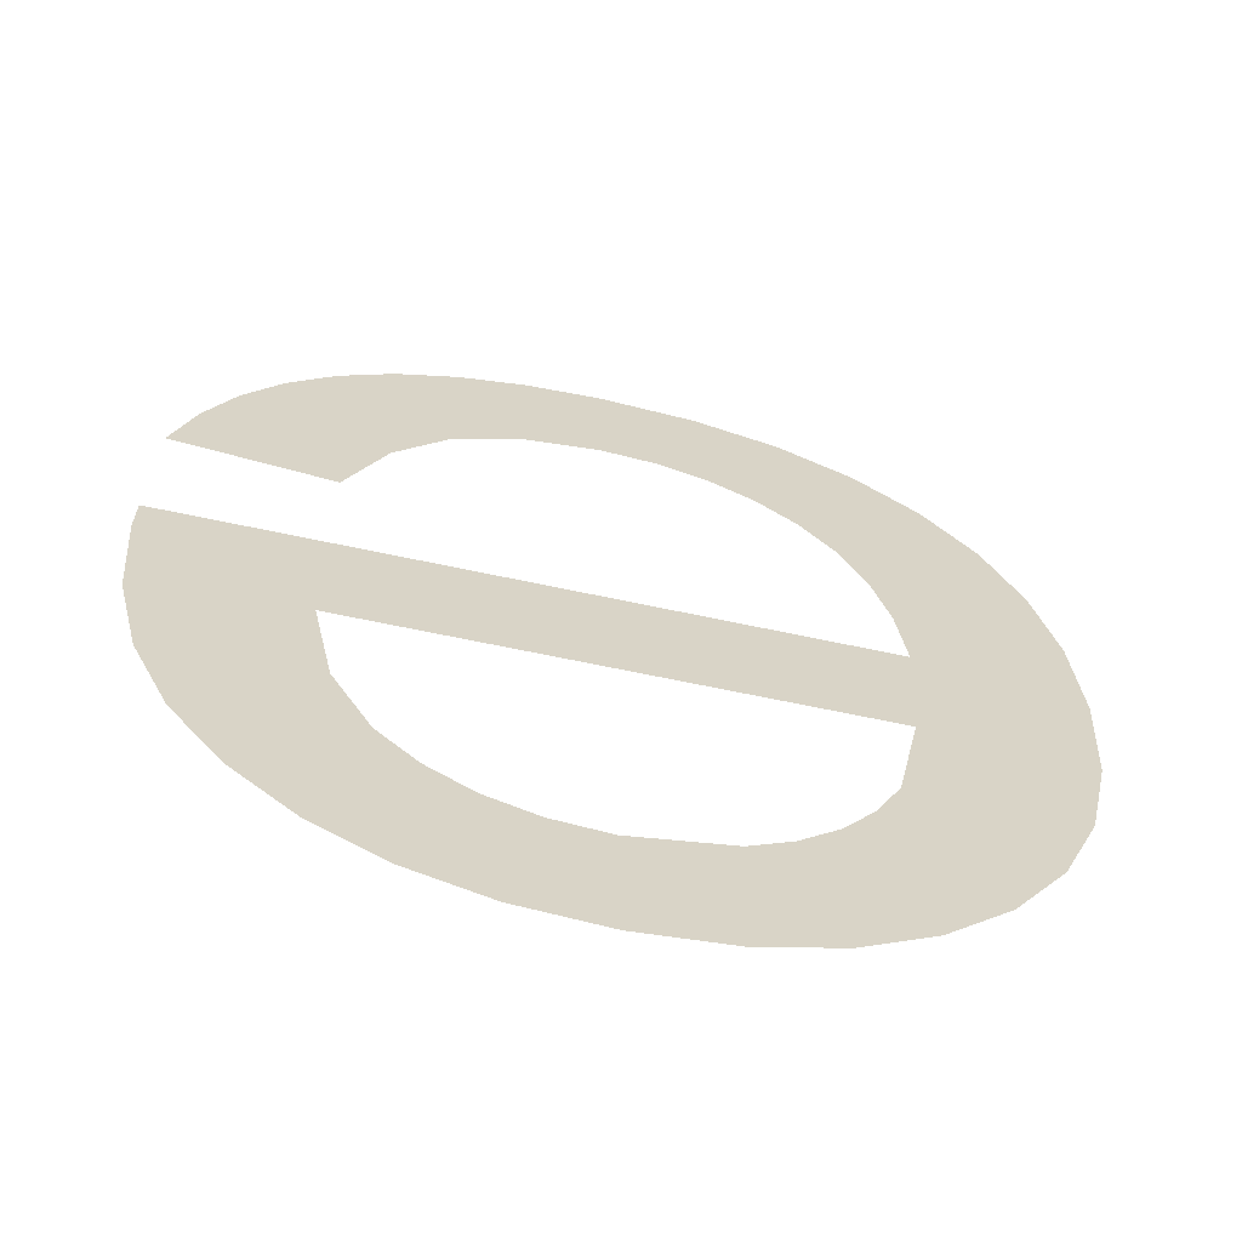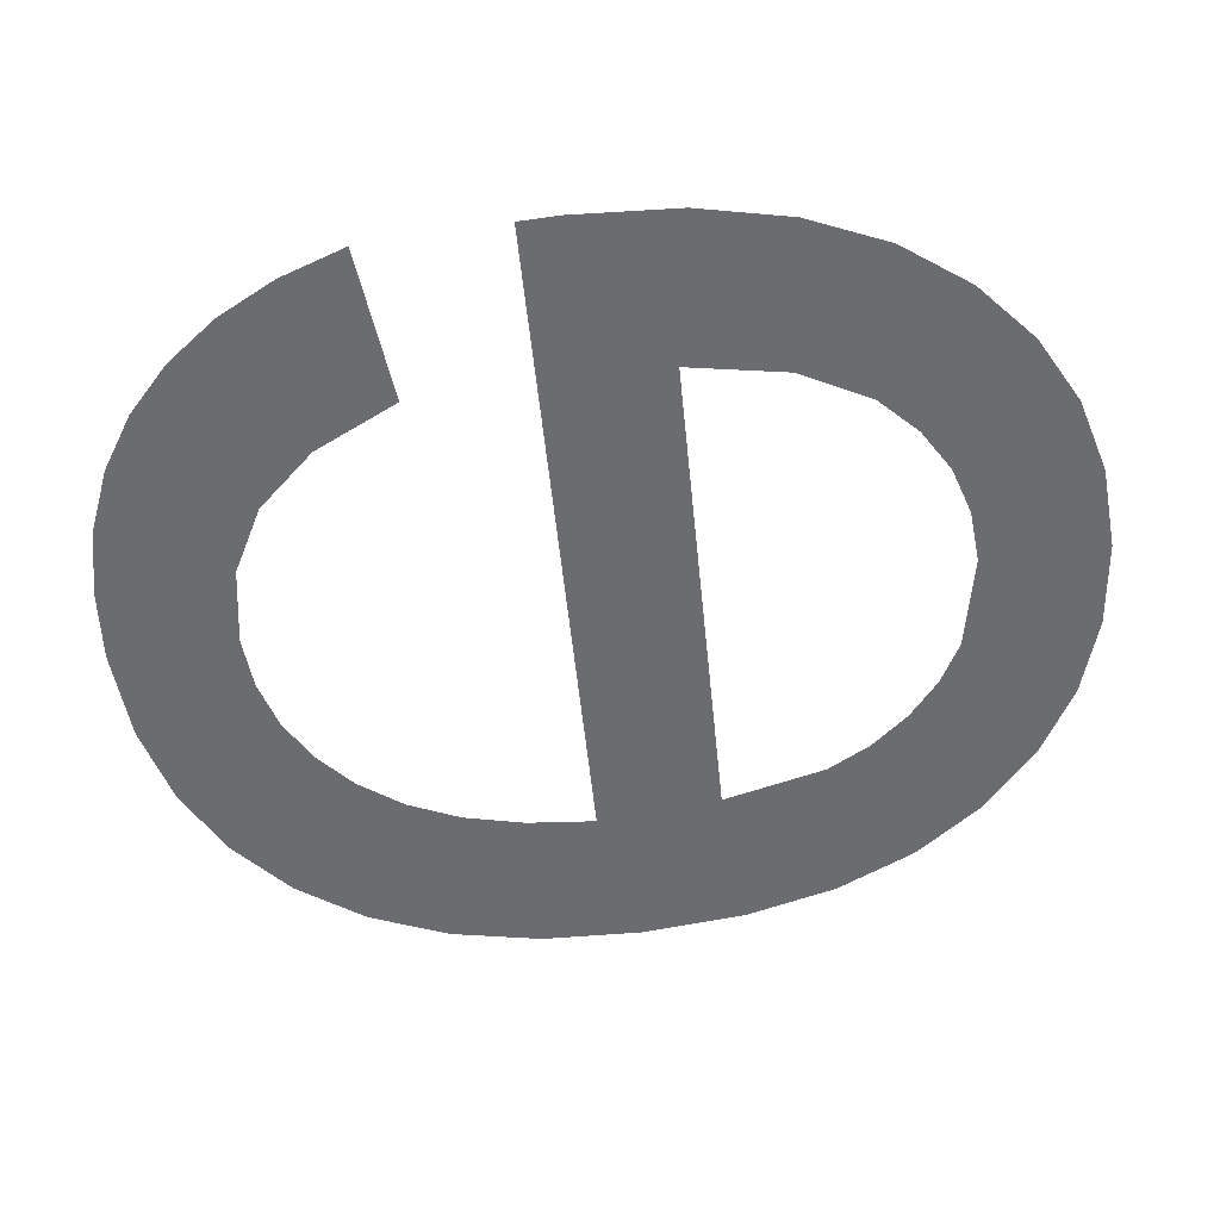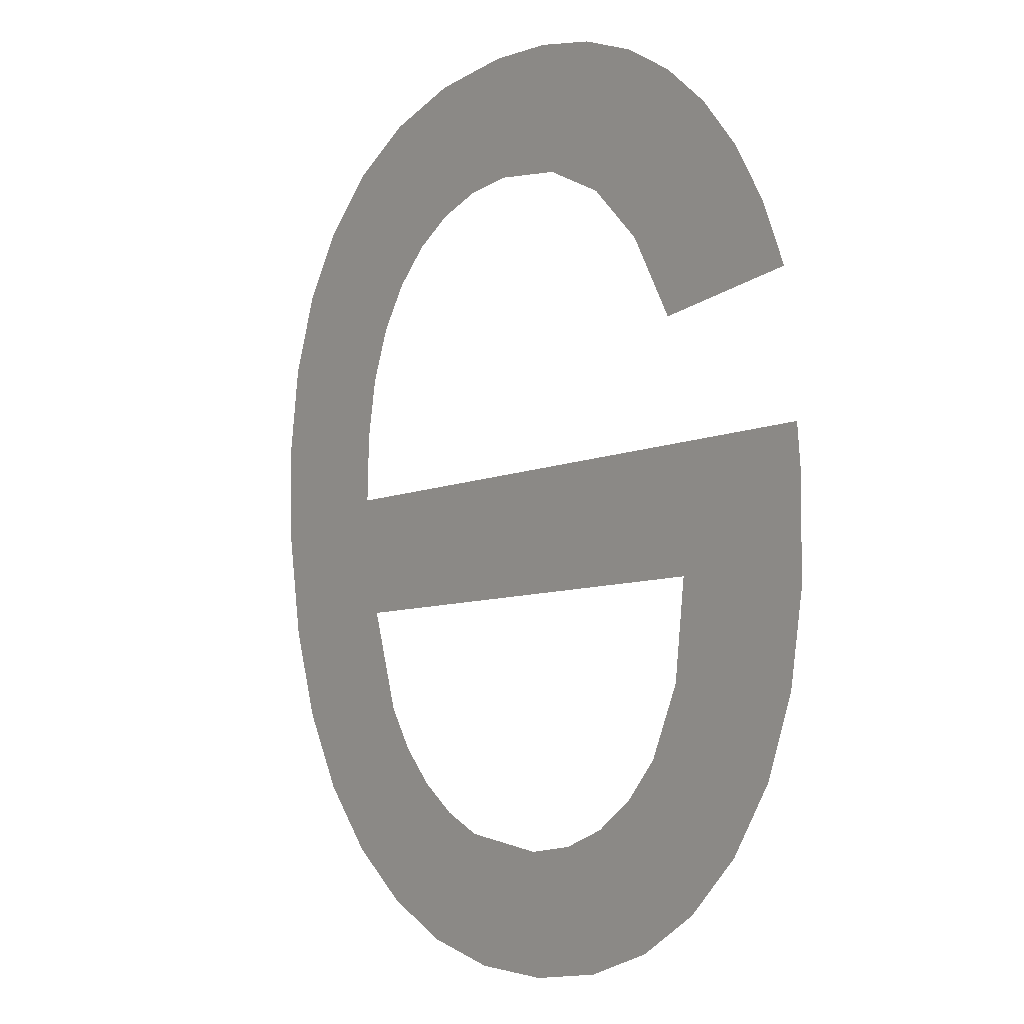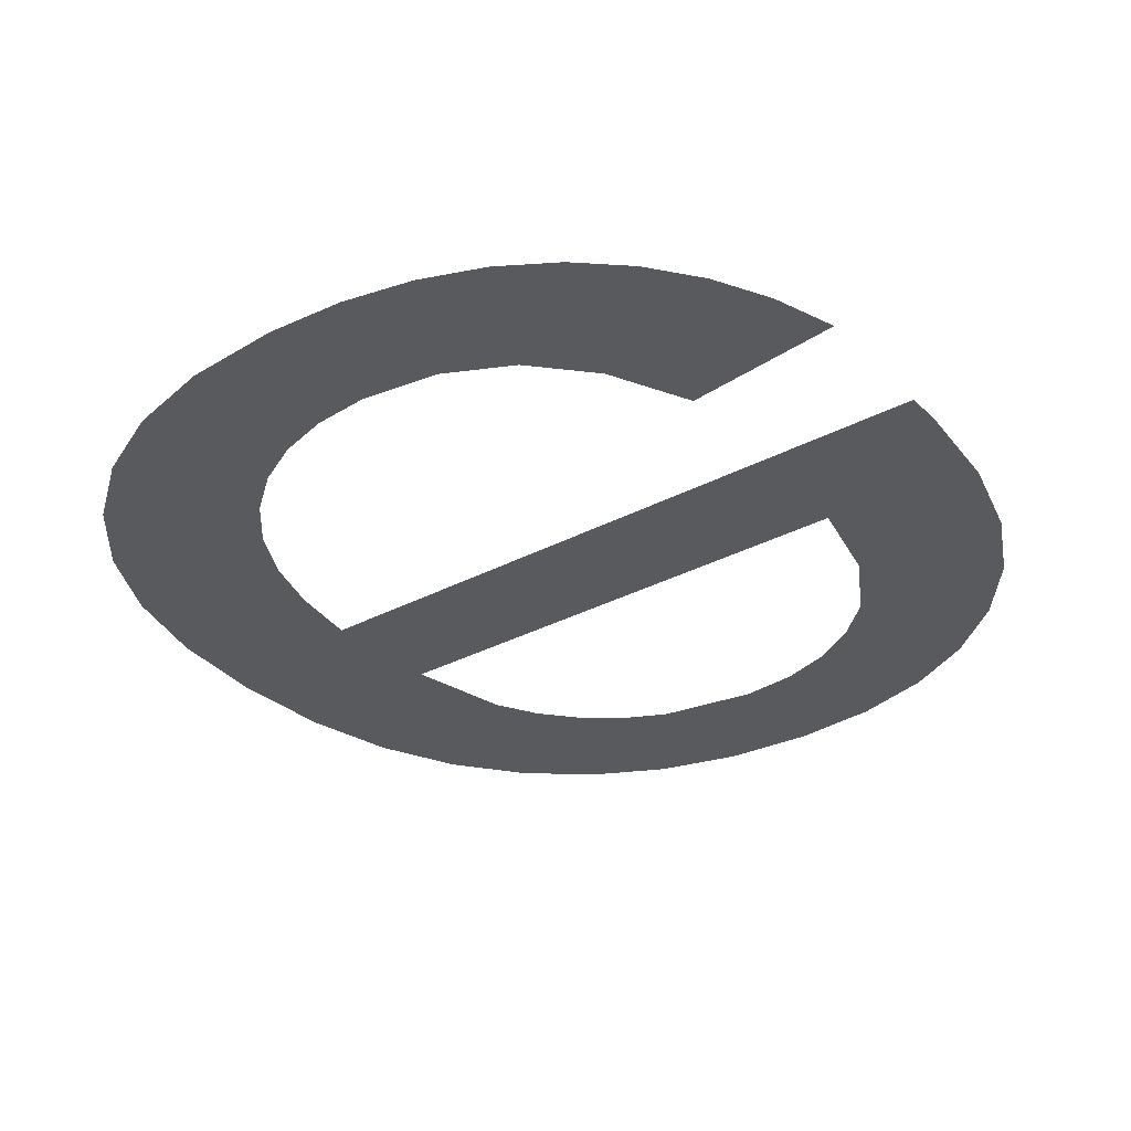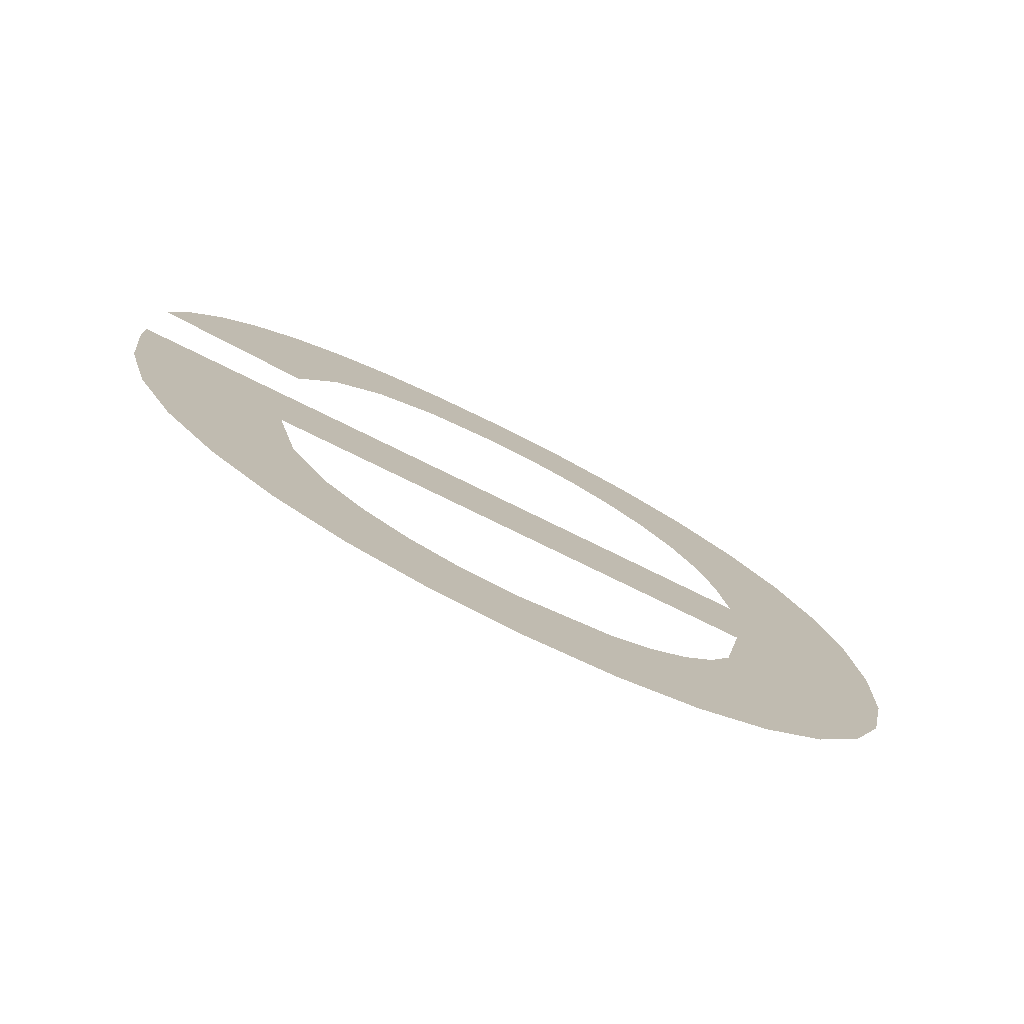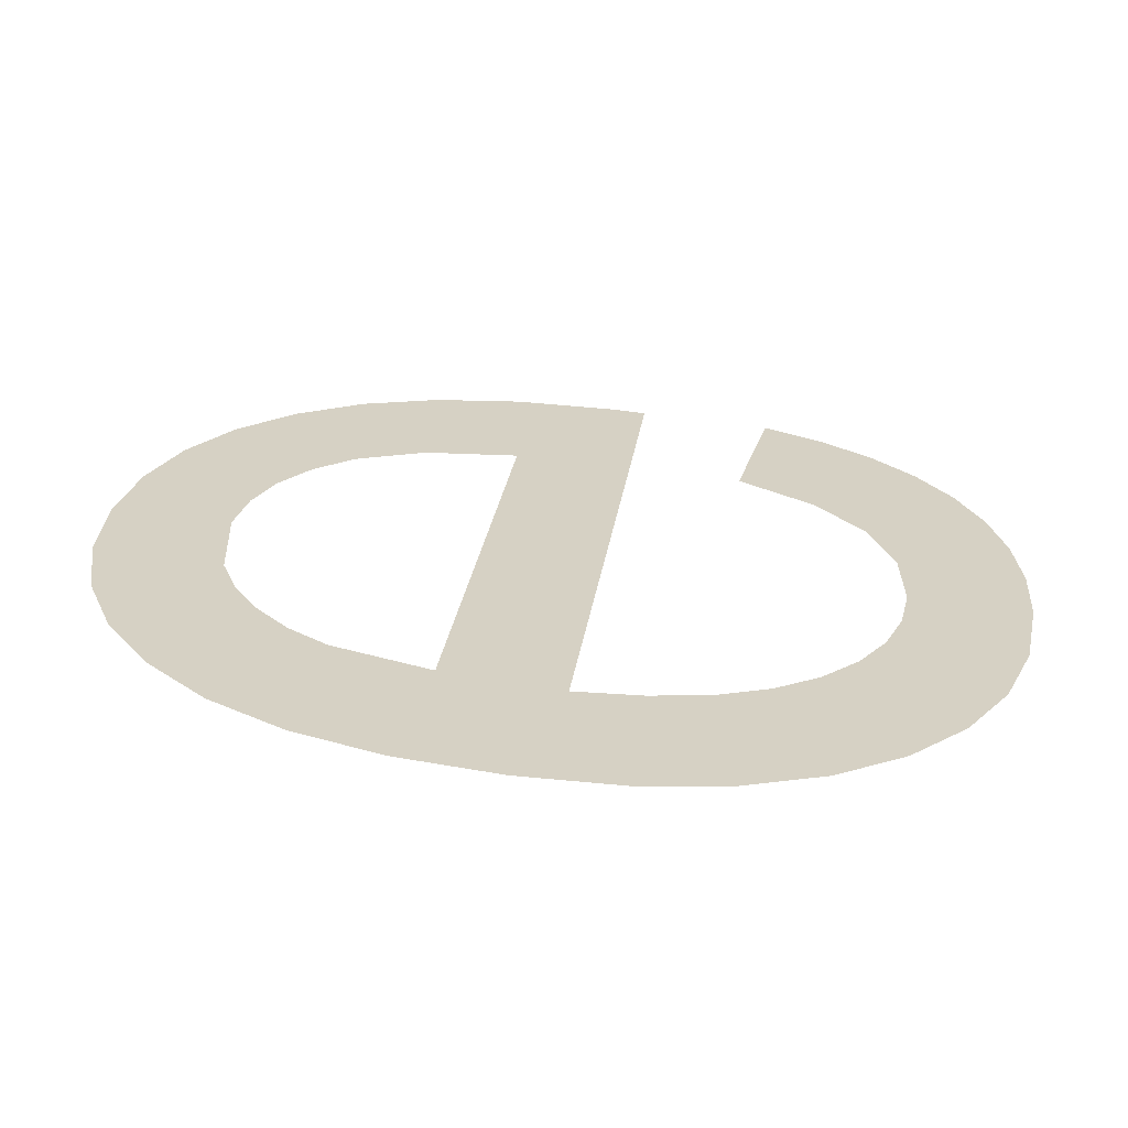
<metadata>
{"format":"obj","ext":"obj","renderer":"f3d","projection":"perspective","resolution":1024,"background":"white","views":[{"elev":-59.0,"azim":167.1,"up":"+Z"},{"elev":-53.1,"azim":95.7,"up":"+Y"},{"elev":-7.4,"azim":52.0,"up":"+Z"},{"elev":-35.0,"azim":34.7,"up":"+Y"},{"elev":-74.0,"azim":153.5,"up":"+Z"},{"elev":25.9,"azim":-82.4,"up":"+Y"}]}
</metadata>
<code>
o mesh232/mesh232-geometry#mesh232-geometry
v 0.5254 0.03823 -0.2095
v 0.5254 0.03834 -0.2113
v 0.5253 0.03828 -0.2104
v 0.5256 0.03818 -0.2088
v 0.5256 0.03839 -0.2121
v 0.5259 0.03814 -0.2081
v 0.5259 0.03843 -0.2128
v 0.5263 0.0381 -0.2076
v 0.5263 0.03847 -0.2133
v 0.5268 0.03807 -0.2071
v 0.5267 0.03827 -0.2101
v 0.5267 0.03823 -0.2096
v 0.5268 0.0385 -0.2138
v 0.5269 0.0382 -0.2091
v 0.5267 0.03833 -0.2112
v 0.5274 0.03805 -0.2068
v 0.5322 0.03827 -0.2101
v 0.5269 0.03839 -0.2121
v 0.5271 0.03817 -0.2086
v 0.5288 0.03833 -0.2112
v 0.5274 0.03852 -0.2141
v 0.5274 0.03815 -0.2083
v 0.5309 0.03833 -0.2112
v 0.5271 0.03841 -0.2124
v 0.5277 0.03813 -0.208
v 0.5313 0.03847 -0.2134
v 0.5274 0.03843 -0.2127
v 0.5281 0.03804 -0.2066
v 0.5317 0.03843 -0.2128
v 0.5308 0.0385 -0.2138
v 0.5277 0.03845 -0.213
v 0.5281 0.03812 -0.2078
v 0.532 0.03839 -0.2121
v 0.5307 0.03839 -0.212
v 0.5281 0.03853 -0.2143
v 0.5285 0.03811 -0.2076
v 0.5322 0.03834 -0.2114
v 0.5304 0.03842 -0.2126
v 0.5281 0.03846 -0.2132
v 0.5289 0.03804 -0.2066
v 0.5323 0.03829 -0.2105
v 0.5302 0.03852 -0.2141
v 0.5289 0.03847 -0.2133
v 0.5289 0.0381 -0.2076
v 0.5301 0.03844 -0.2129
v 0.5288 0.03853 -0.2144
v 0.5295 0.03804 -0.2066
v 0.5297 0.03846 -0.2131
v 0.5296 0.03853 -0.2143
v 0.5296 0.03811 -0.2077
v 0.5293 0.03846 -0.2133
v 0.5301 0.03805 -0.2067
v 0.5301 0.03813 -0.208
v 0.5306 0.03806 -0.2069
v 0.5306 0.03816 -0.2084
v 0.5309 0.0382 -0.2091
v 0.5311 0.03808 -0.2072
v 0.5322 0.03819 -0.209
v 0.5314 0.0381 -0.2075
v 0.5318 0.03813 -0.208
v 0.532 0.03816 -0.2084
f 1 2 3
f 2 1 4
f 3 2 1
f 4 1 2
f 2 4 5
f 5 4 2
f 5 4 6
f 6 4 5
f 5 6 7
f 7 6 5
f 7 6 8
f 8 6 7
f 7 8 9
f 9 8 7
f 9 8 10
f 10 8 9
f 9 10 11
f 11 10 9
f 11 10 12
f 12 10 11
f 11 13 9
f 9 13 11
f 12 10 14
f 14 10 12
f 13 11 15
f 15 11 13
f 14 10 16
f 16 10 14
f 17 15 11
f 11 15 17
f 13 15 18
f 18 15 13
f 14 16 19
f 19 16 14
f 15 17 20
f 20 17 15
f 13 18 21
f 21 18 13
f 19 16 22
f 22 16 19
f 20 17 23
f 23 17 20
f 21 18 24
f 24 18 21
f 22 16 25
f 25 16 22
f 23 17 26
f 26 17 23
f 21 24 27
f 27 24 21
f 25 16 28
f 28 16 25
f 26 17 29
f 29 17 26
f 30 23 26
f 26 23 30
f 21 27 31
f 31 27 21
f 25 28 32
f 32 28 25
f 29 17 33
f 33 17 29
f 30 34 23
f 23 34 30
f 21 31 35
f 35 31 21
f 32 28 36
f 36 28 32
f 33 17 37
f 37 17 33
f 30 38 34
f 34 38 30
f 35 31 39
f 39 31 35
f 36 28 40
f 40 28 36
f 37 17 41
f 41 17 37
f 42 38 30
f 30 38 42
f 35 39 43
f 43 39 35
f 36 40 44
f 44 40 36
f 42 45 38
f 38 45 42
f 35 43 46
f 46 43 35
f 44 40 47
f 47 40 44
f 42 48 45
f 45 48 42
f 46 43 49
f 49 43 46
f 44 47 50
f 50 47 44
f 49 48 42
f 42 48 49
f 49 43 51
f 51 43 49
f 50 47 52
f 52 47 50
f 49 51 48
f 48 51 49
f 50 52 53
f 53 52 50
f 53 52 54
f 54 52 53
f 53 54 55
f 55 54 53
f 55 54 56
f 56 54 55
f 56 54 57
f 57 54 56
f 56 57 58
f 58 57 56
f 58 57 59
f 59 57 58
f 58 59 60
f 60 59 58
f 58 60 61
f 61 60 58

</code>
